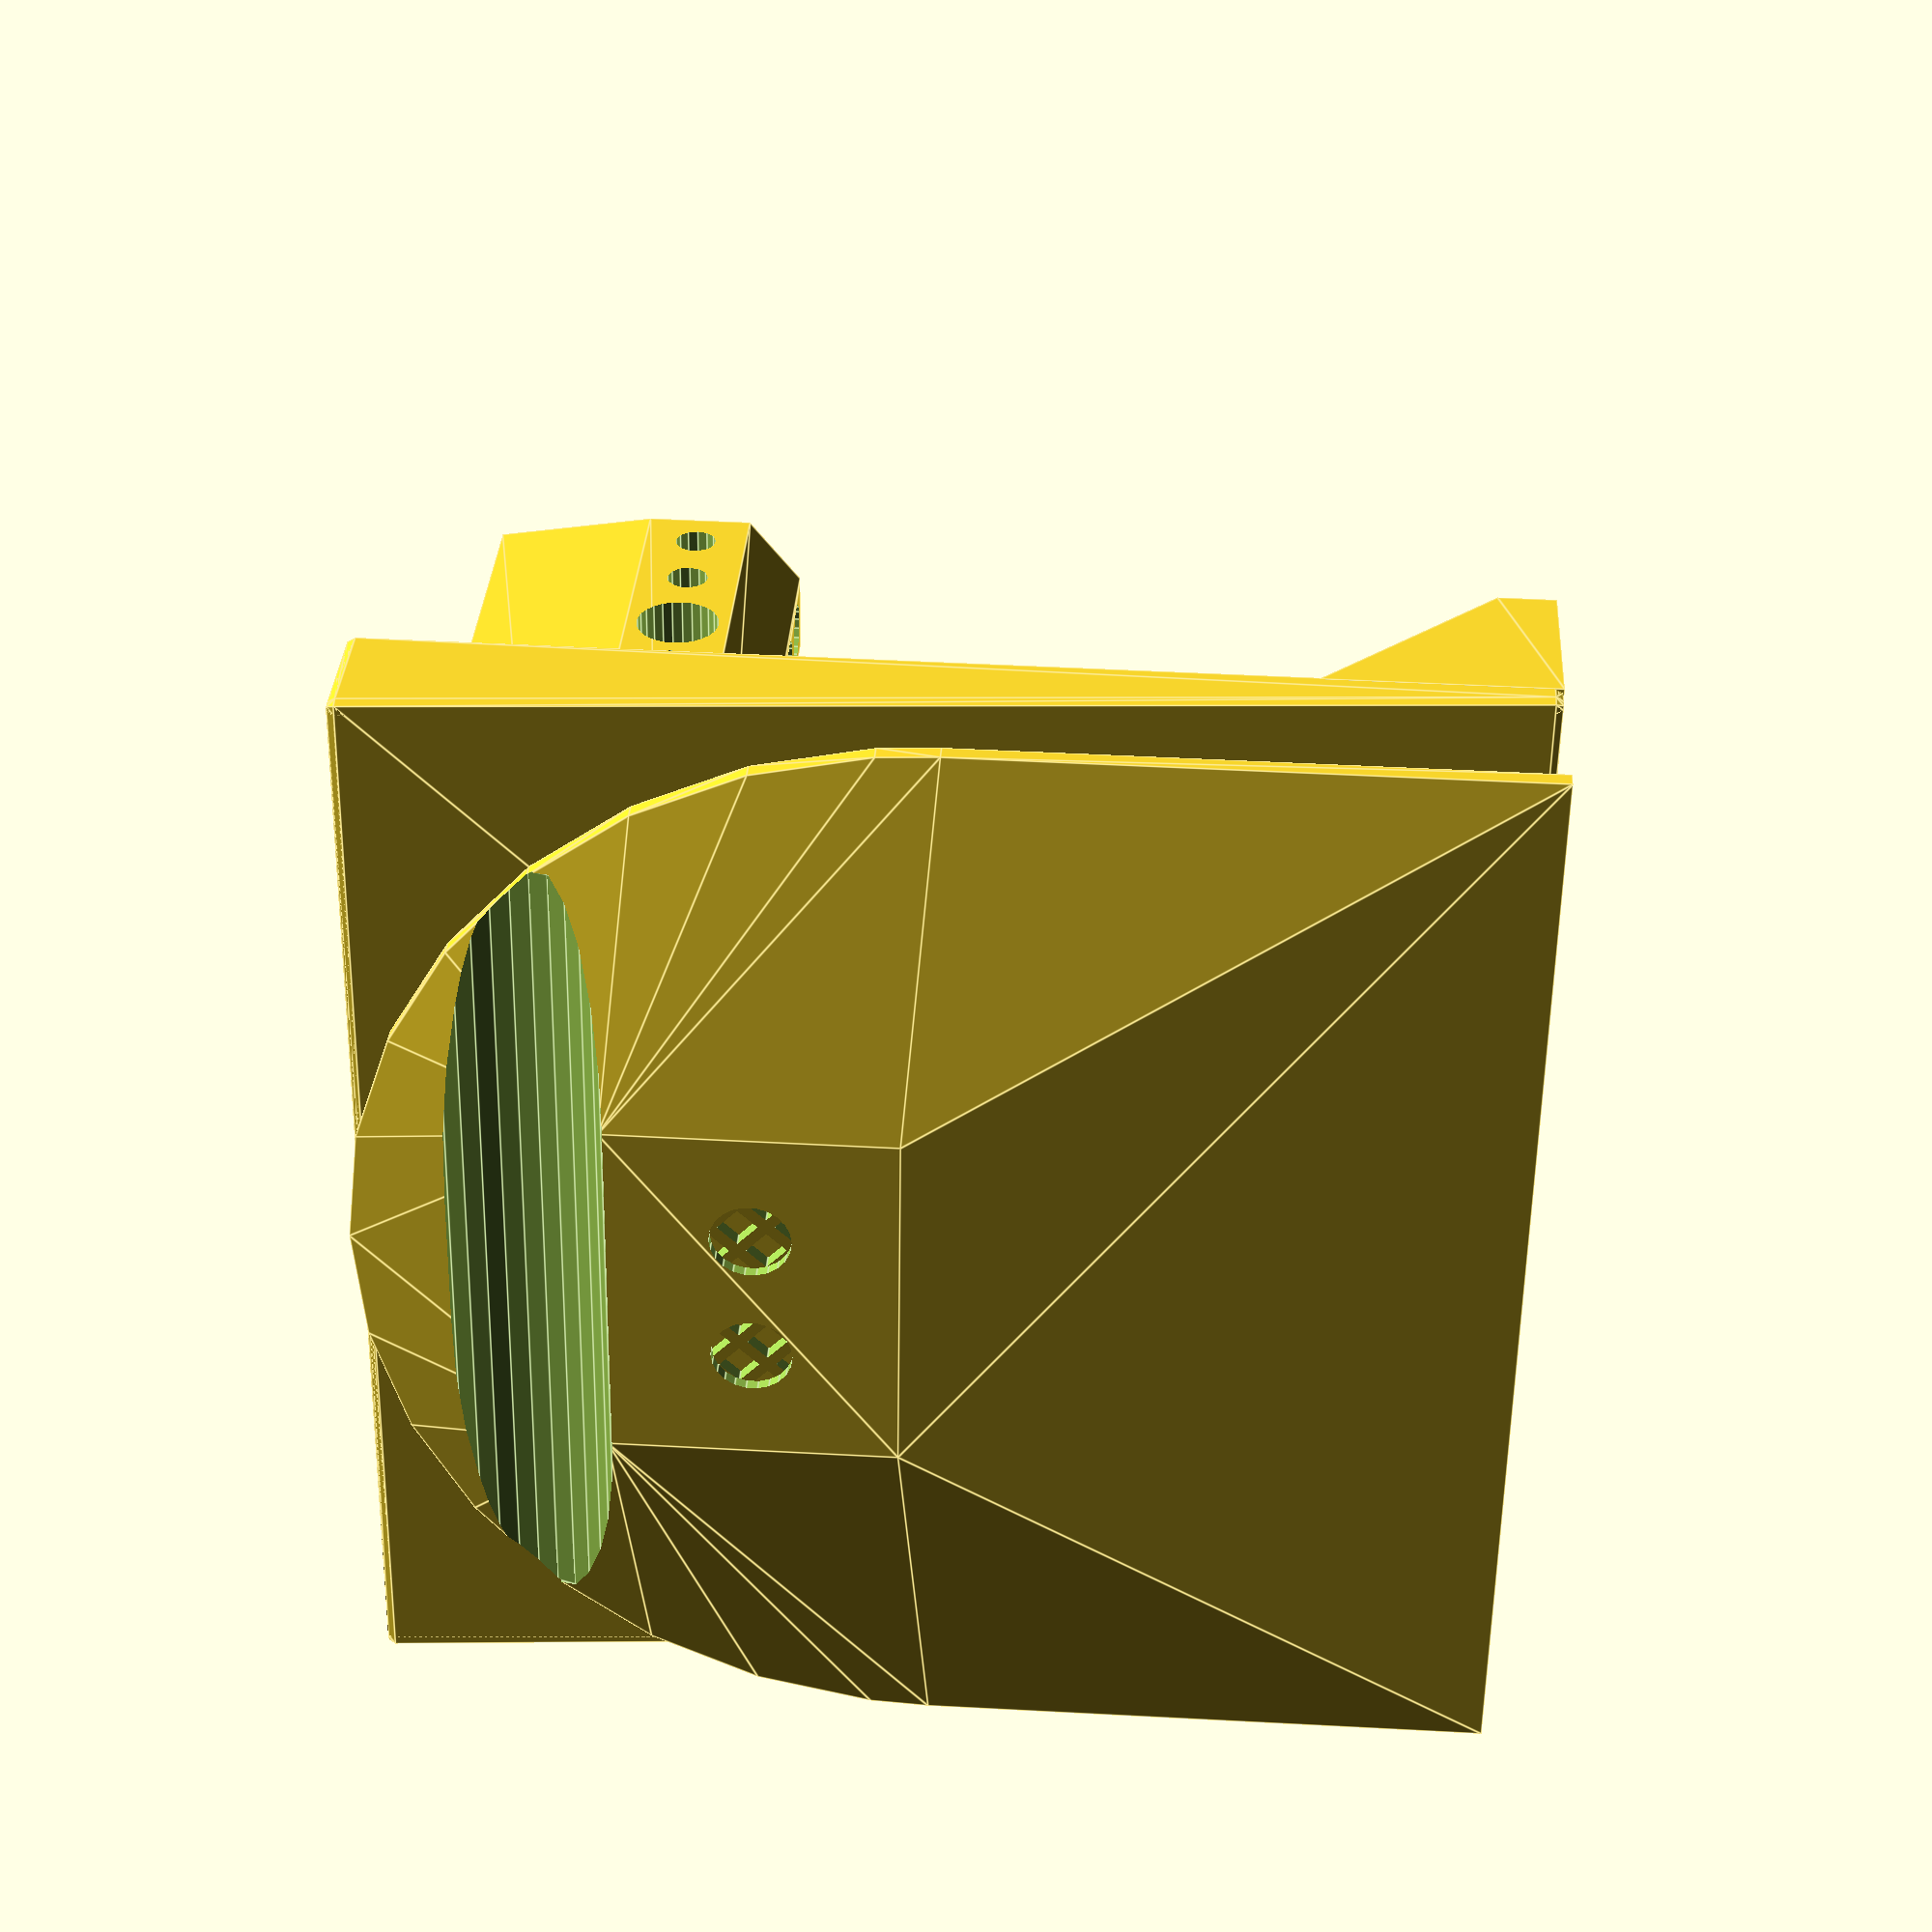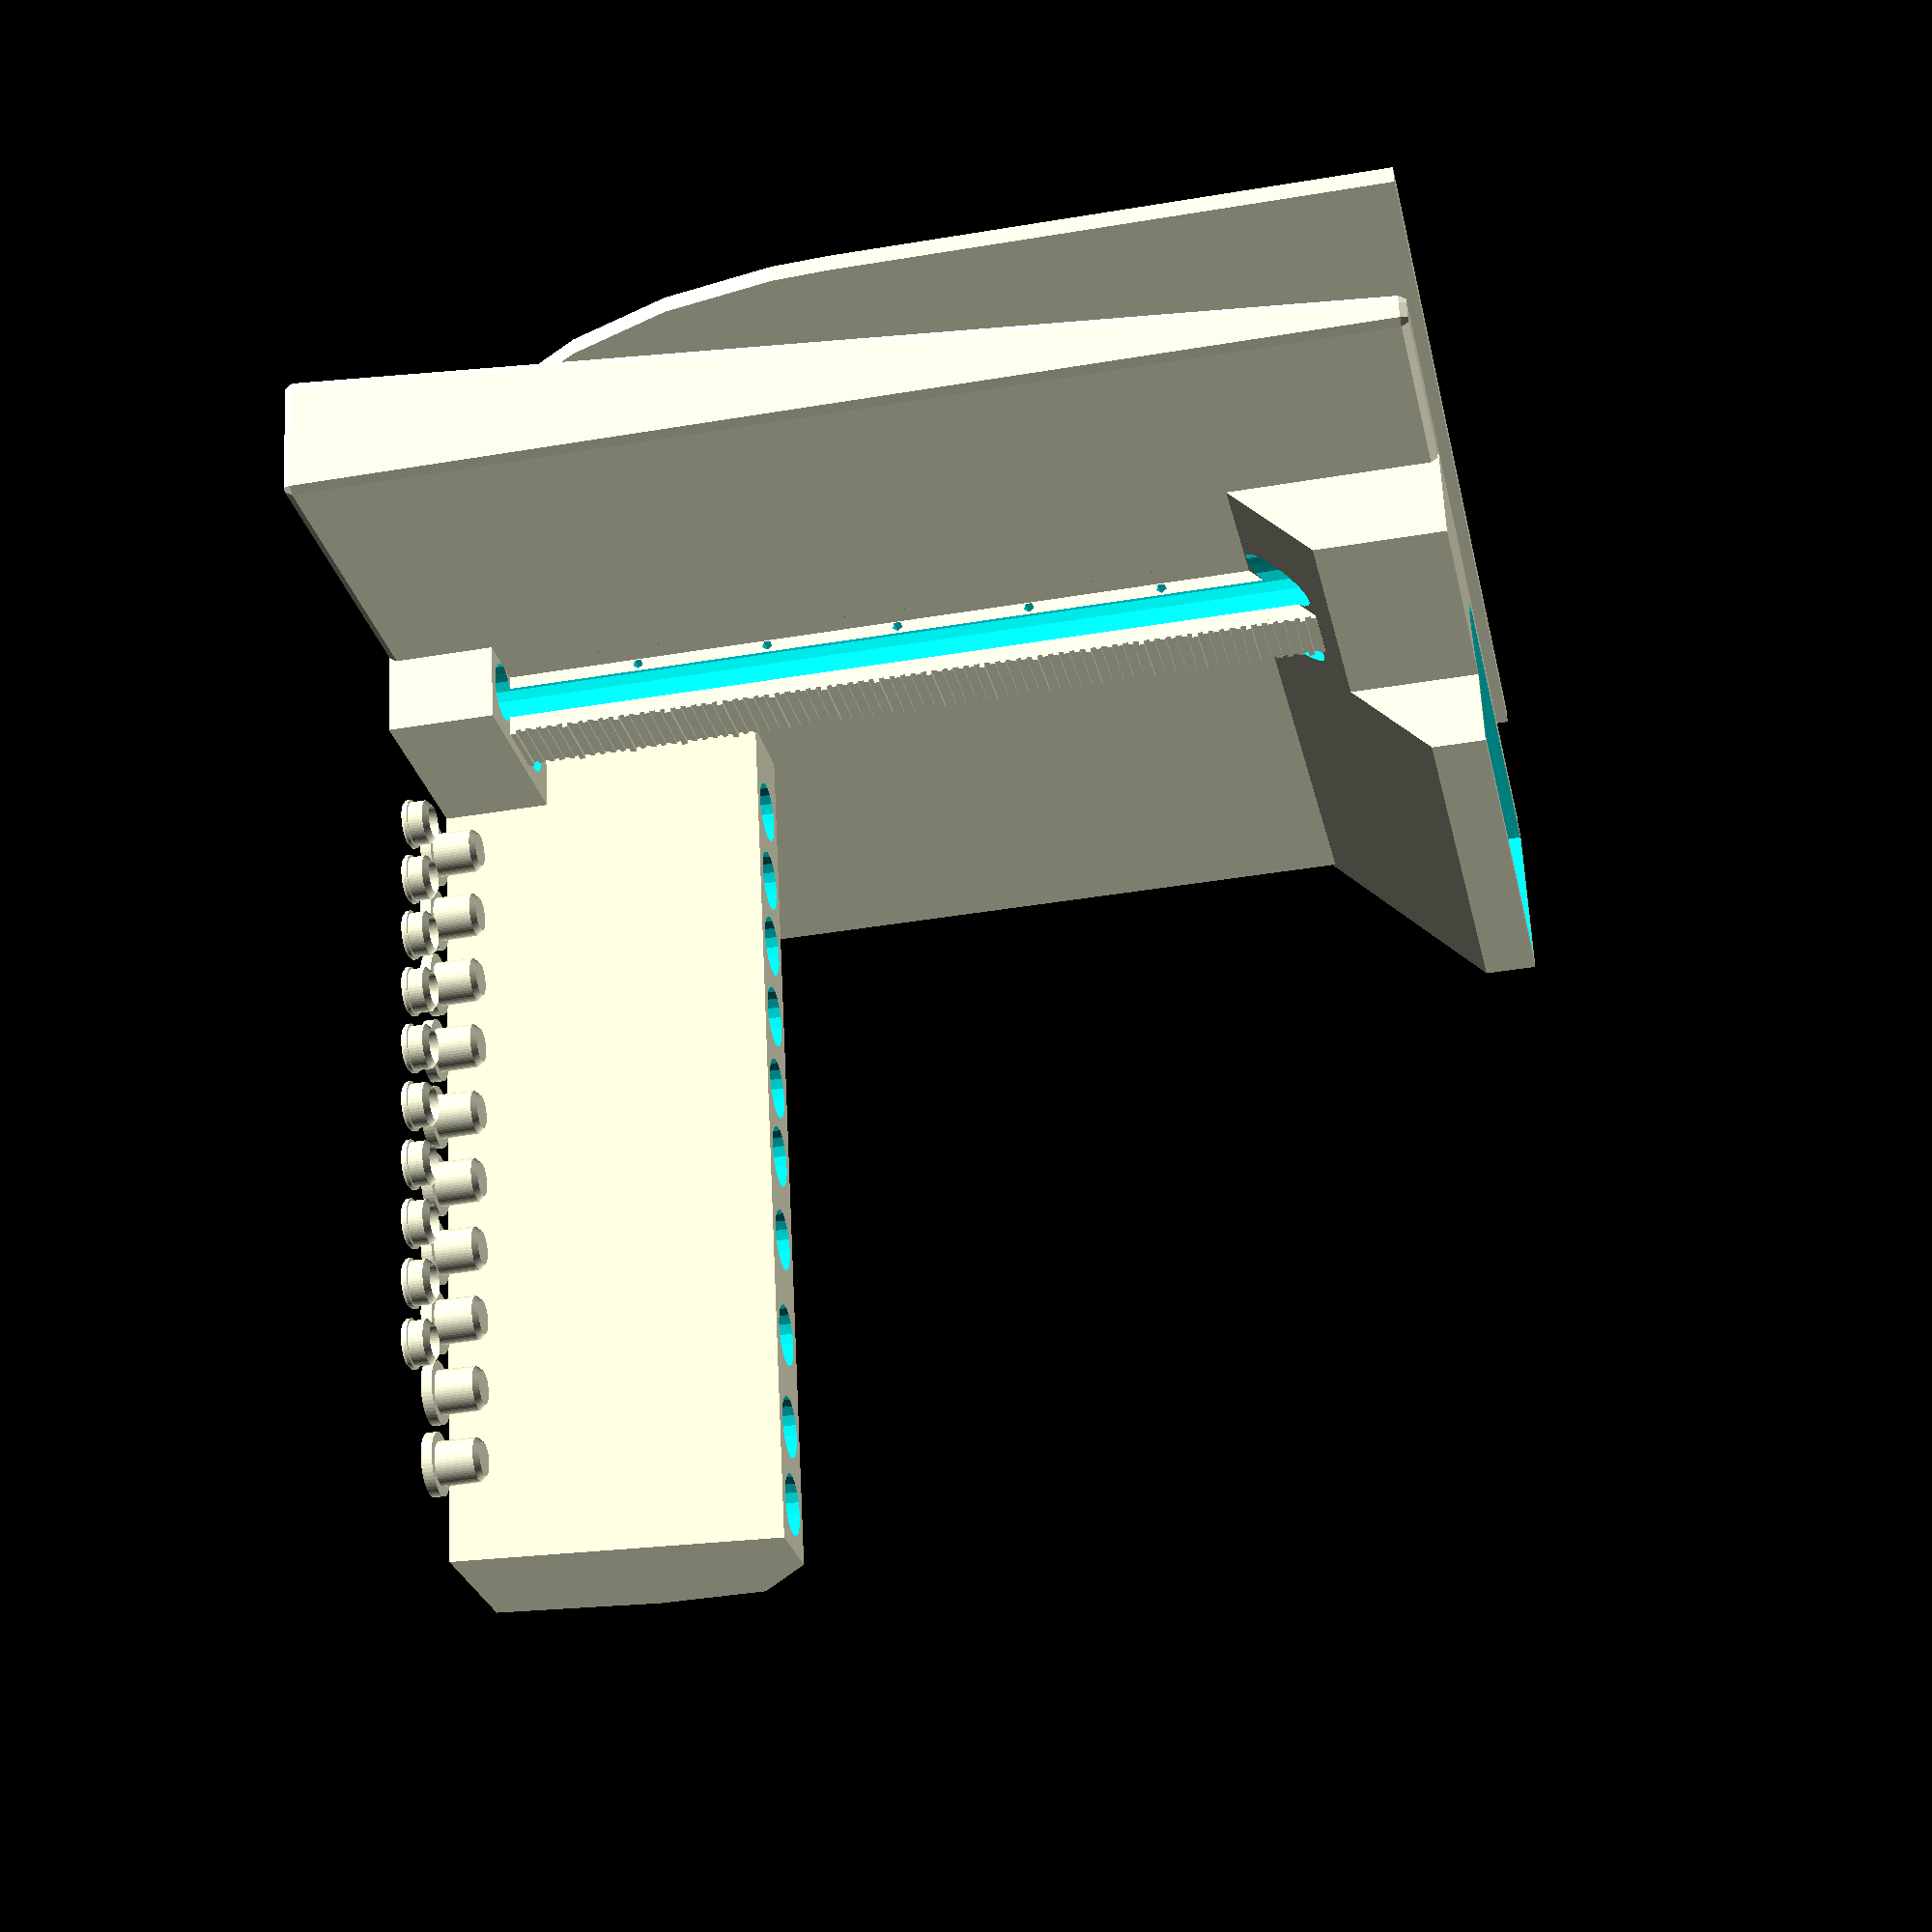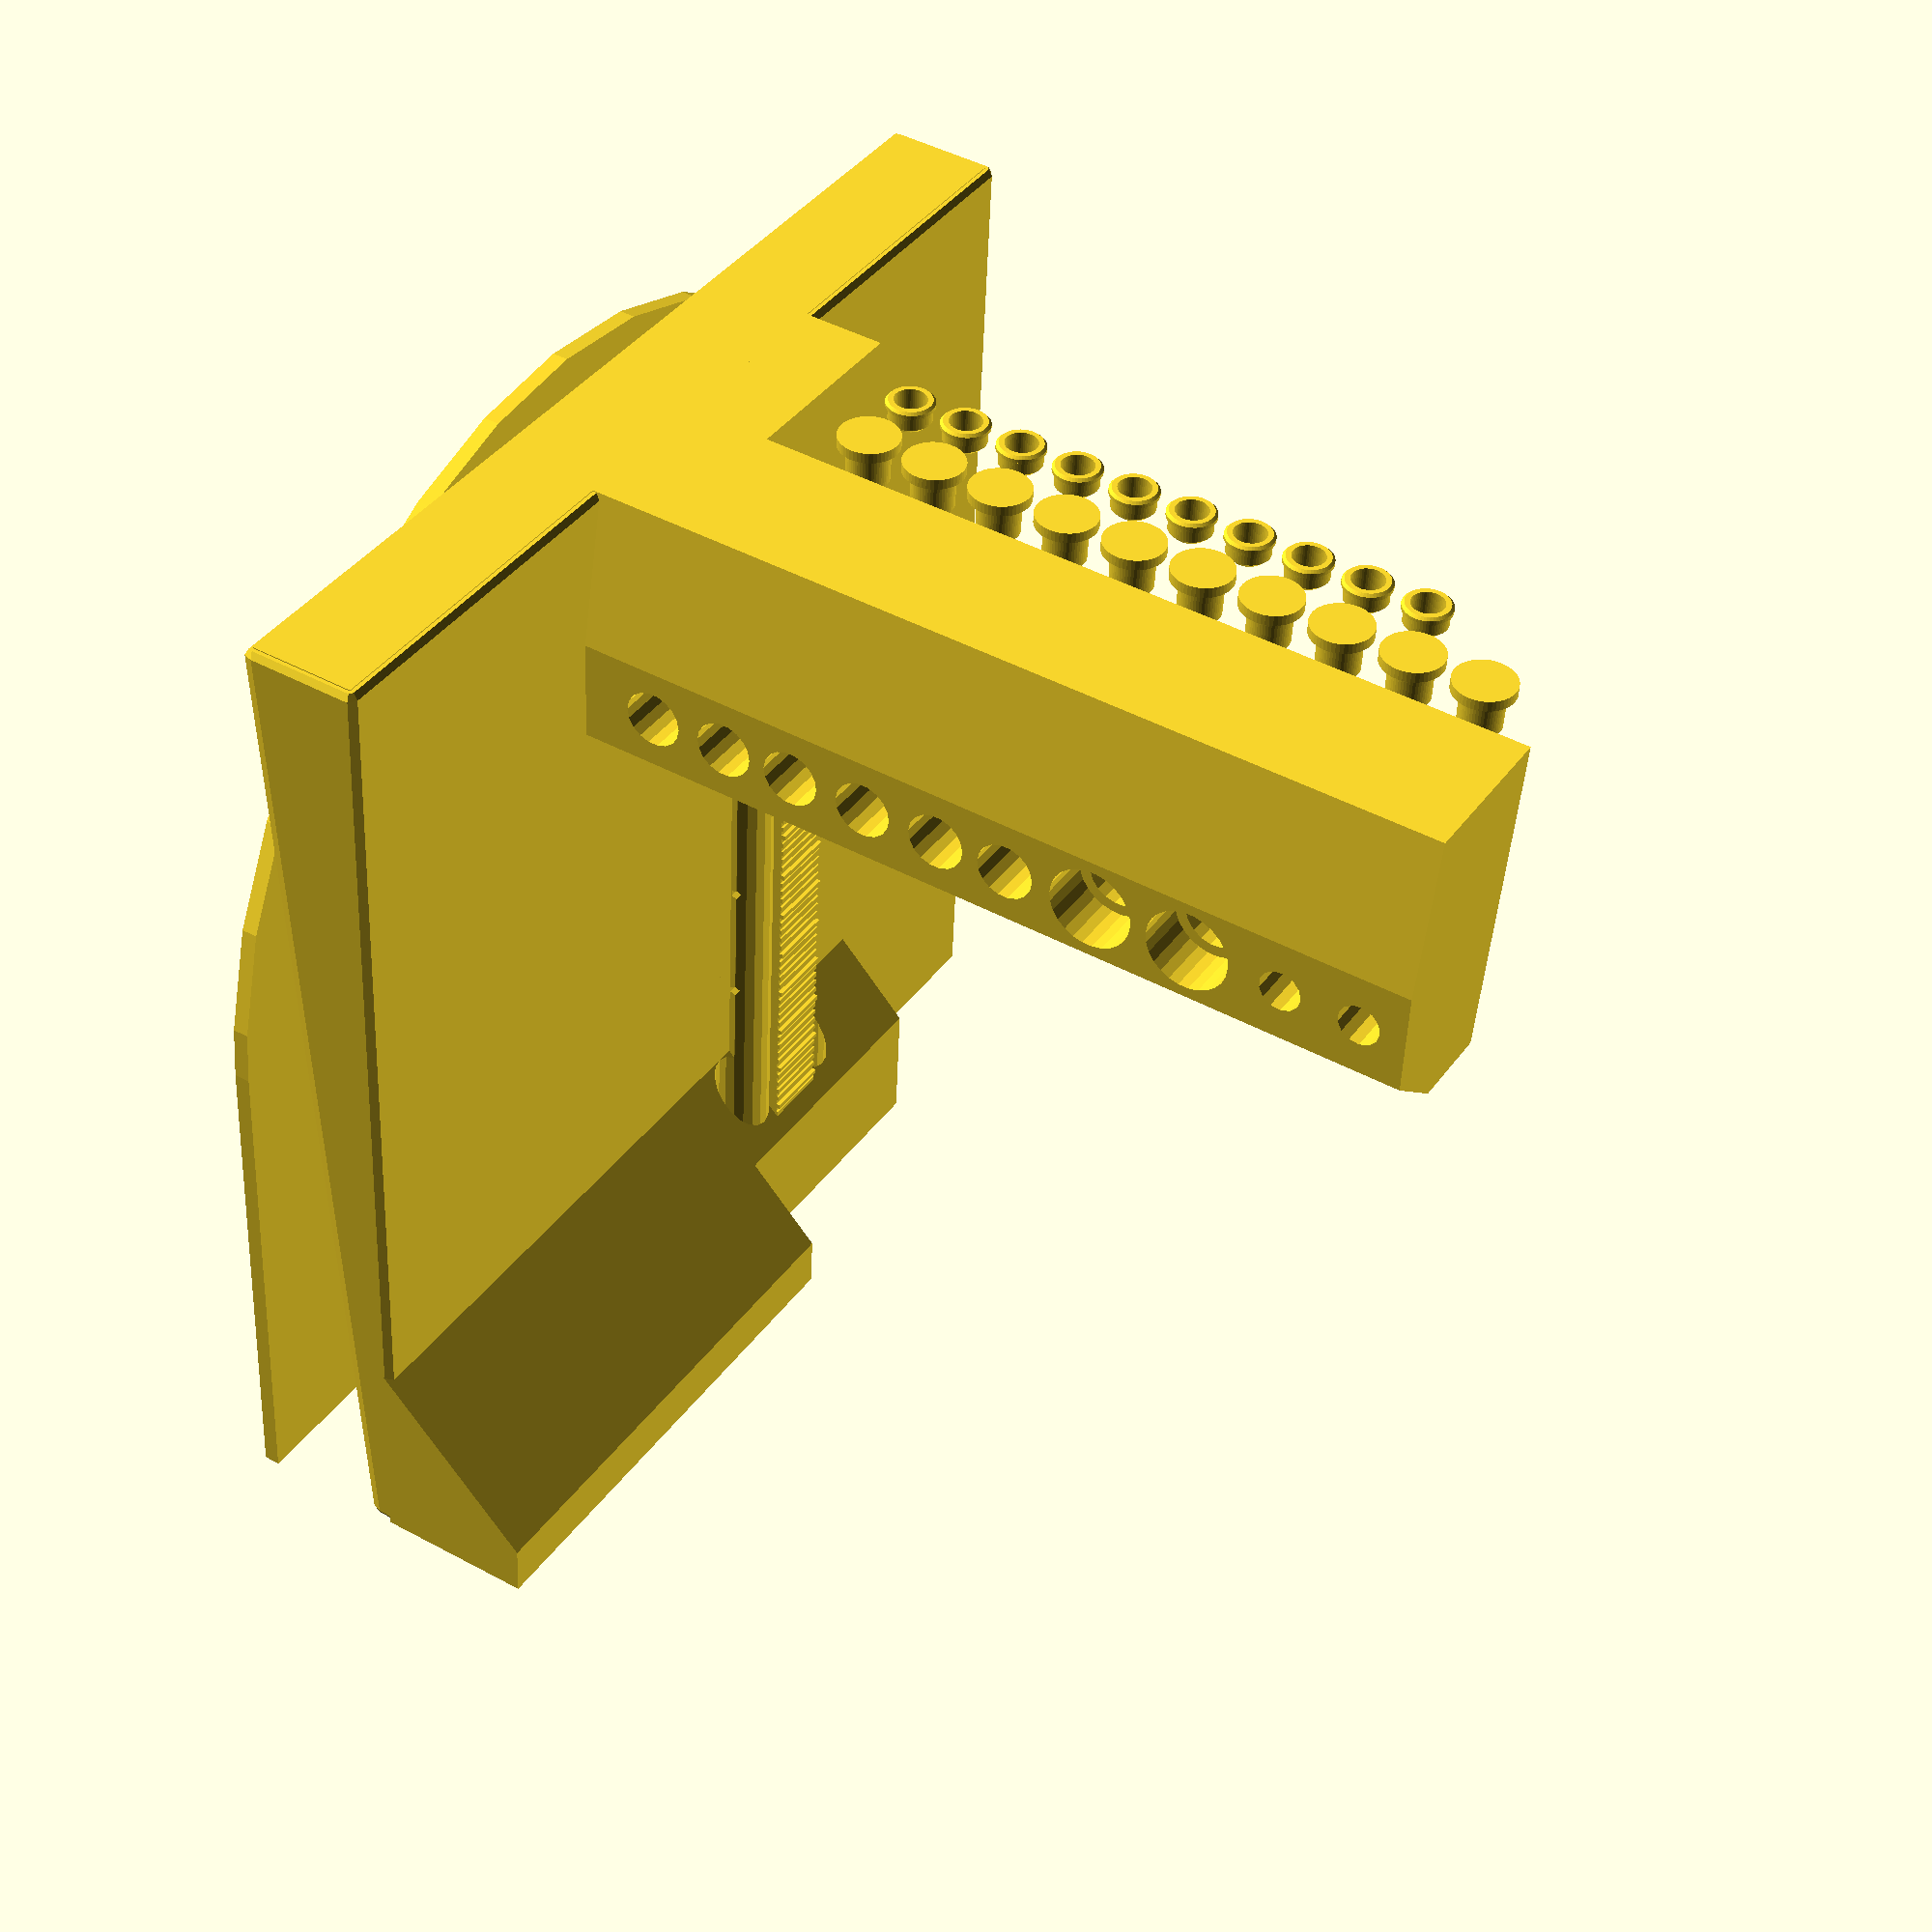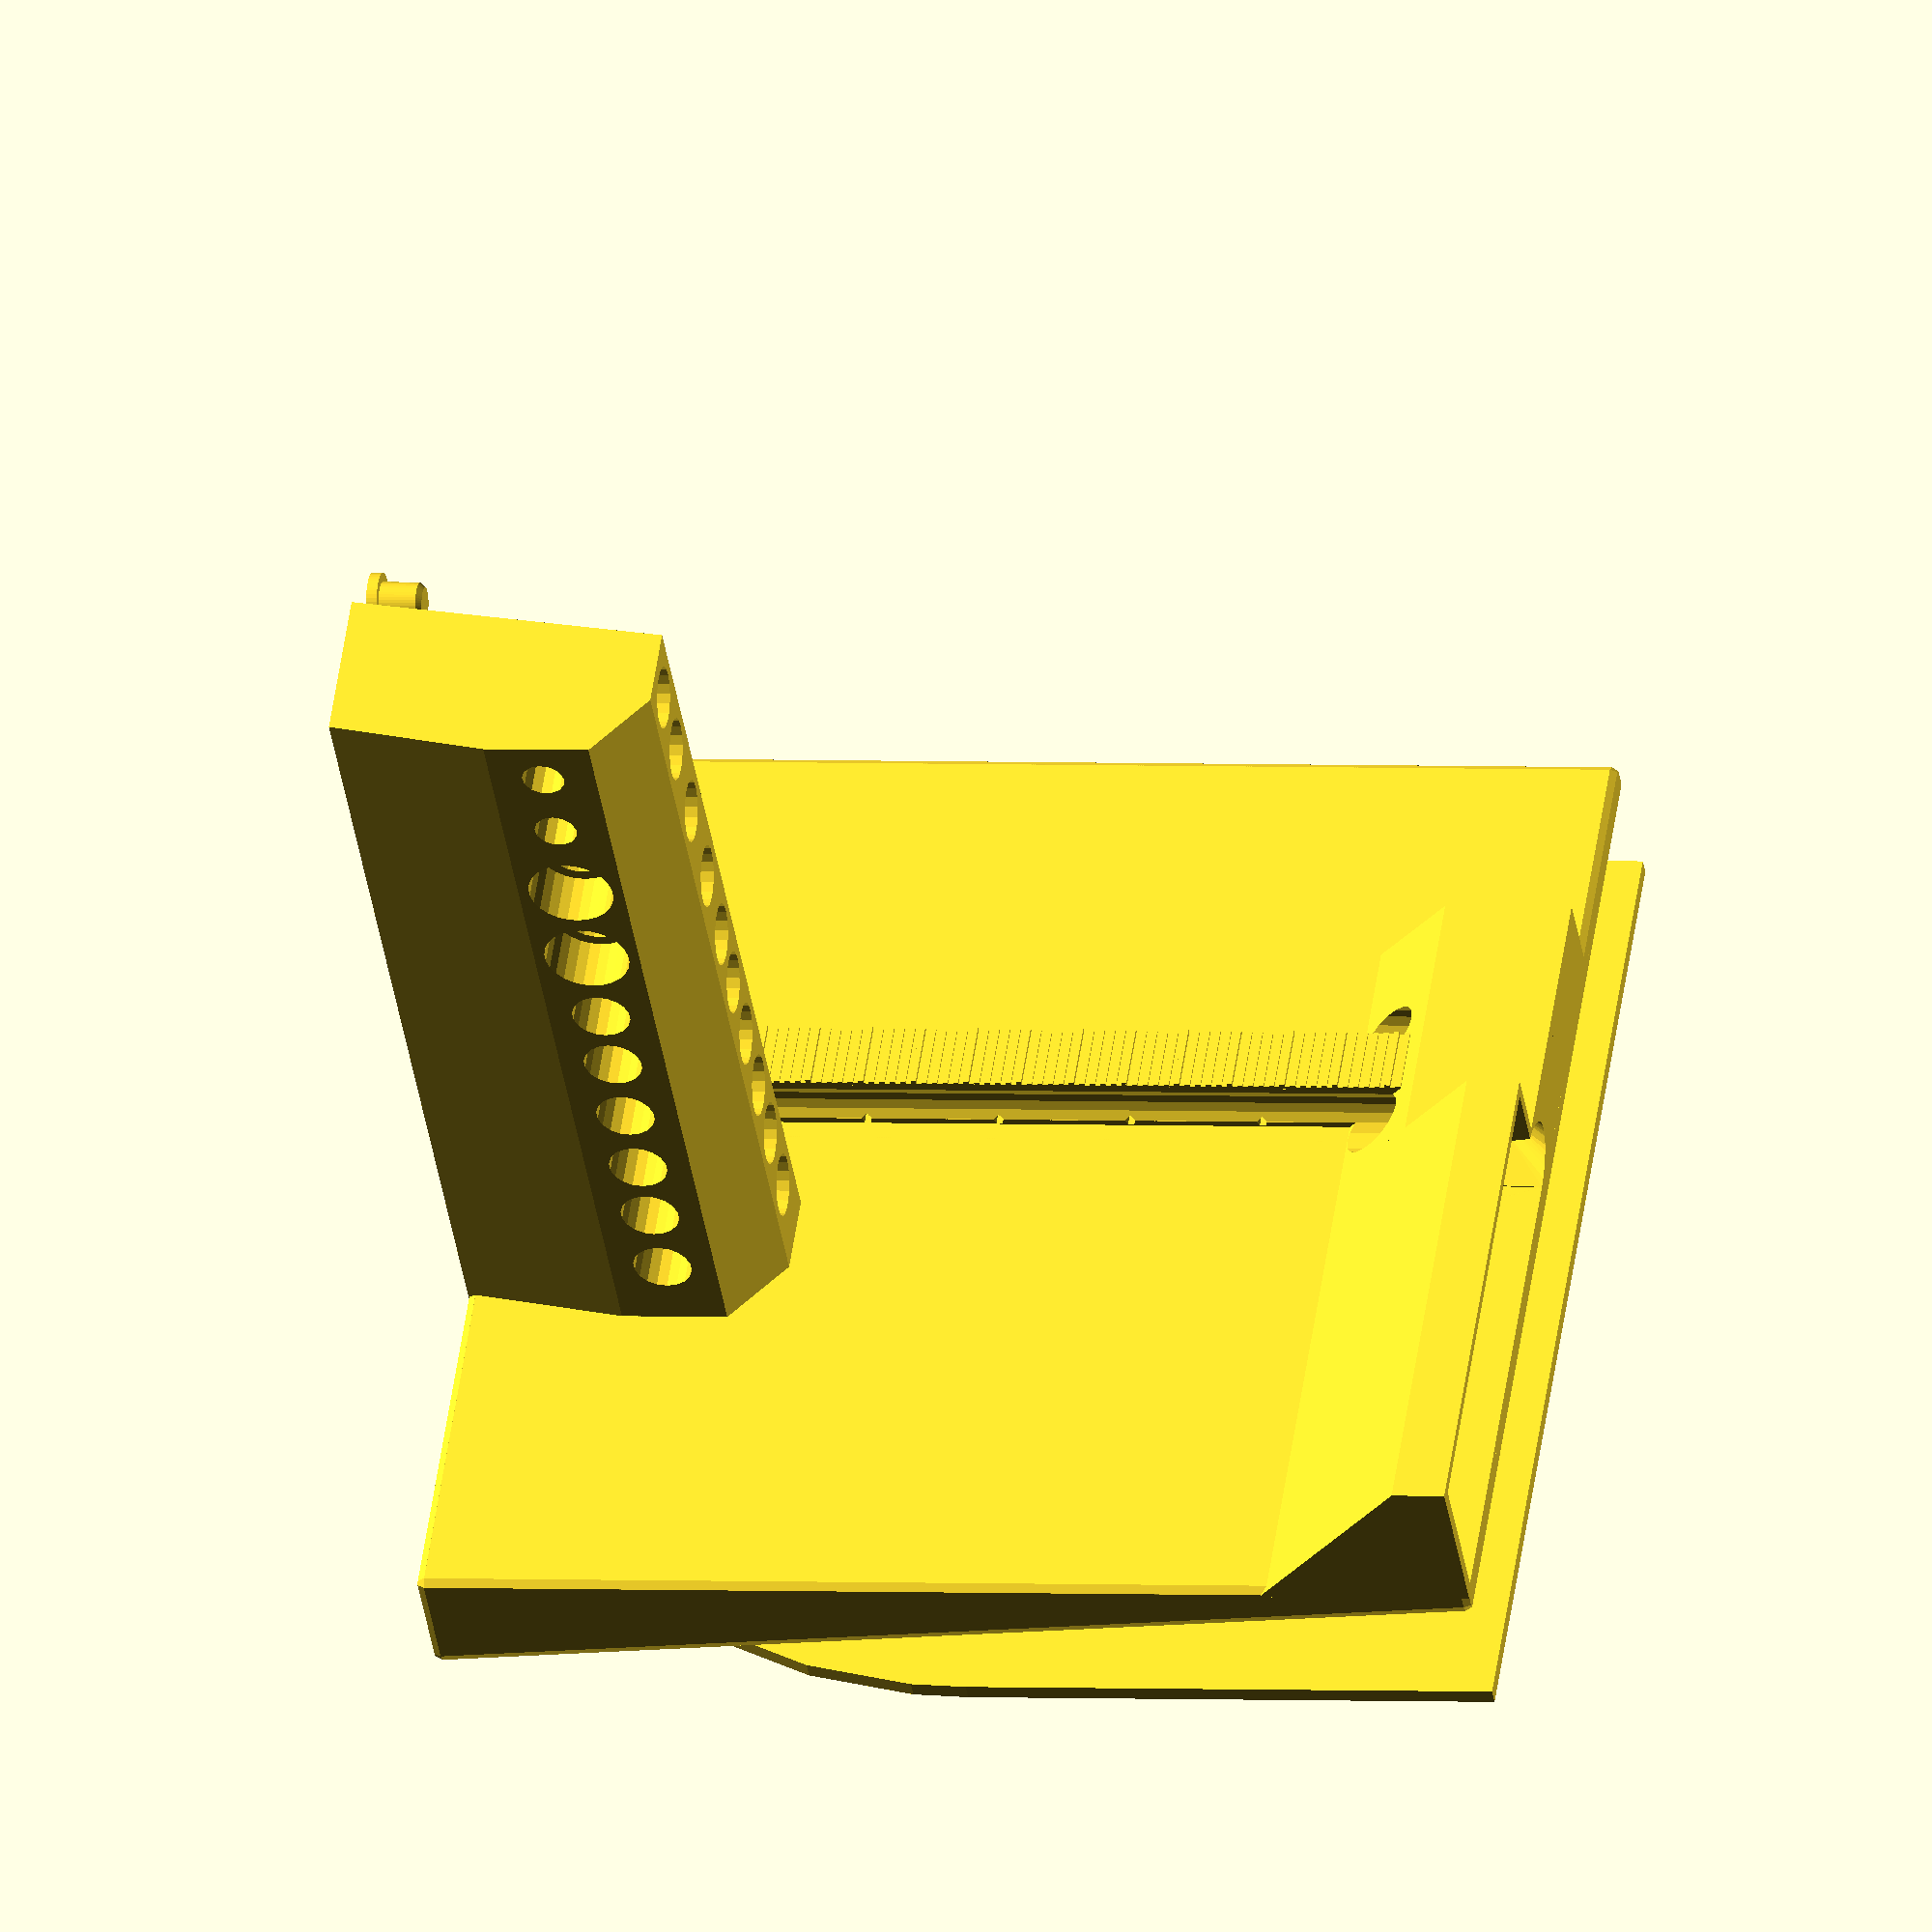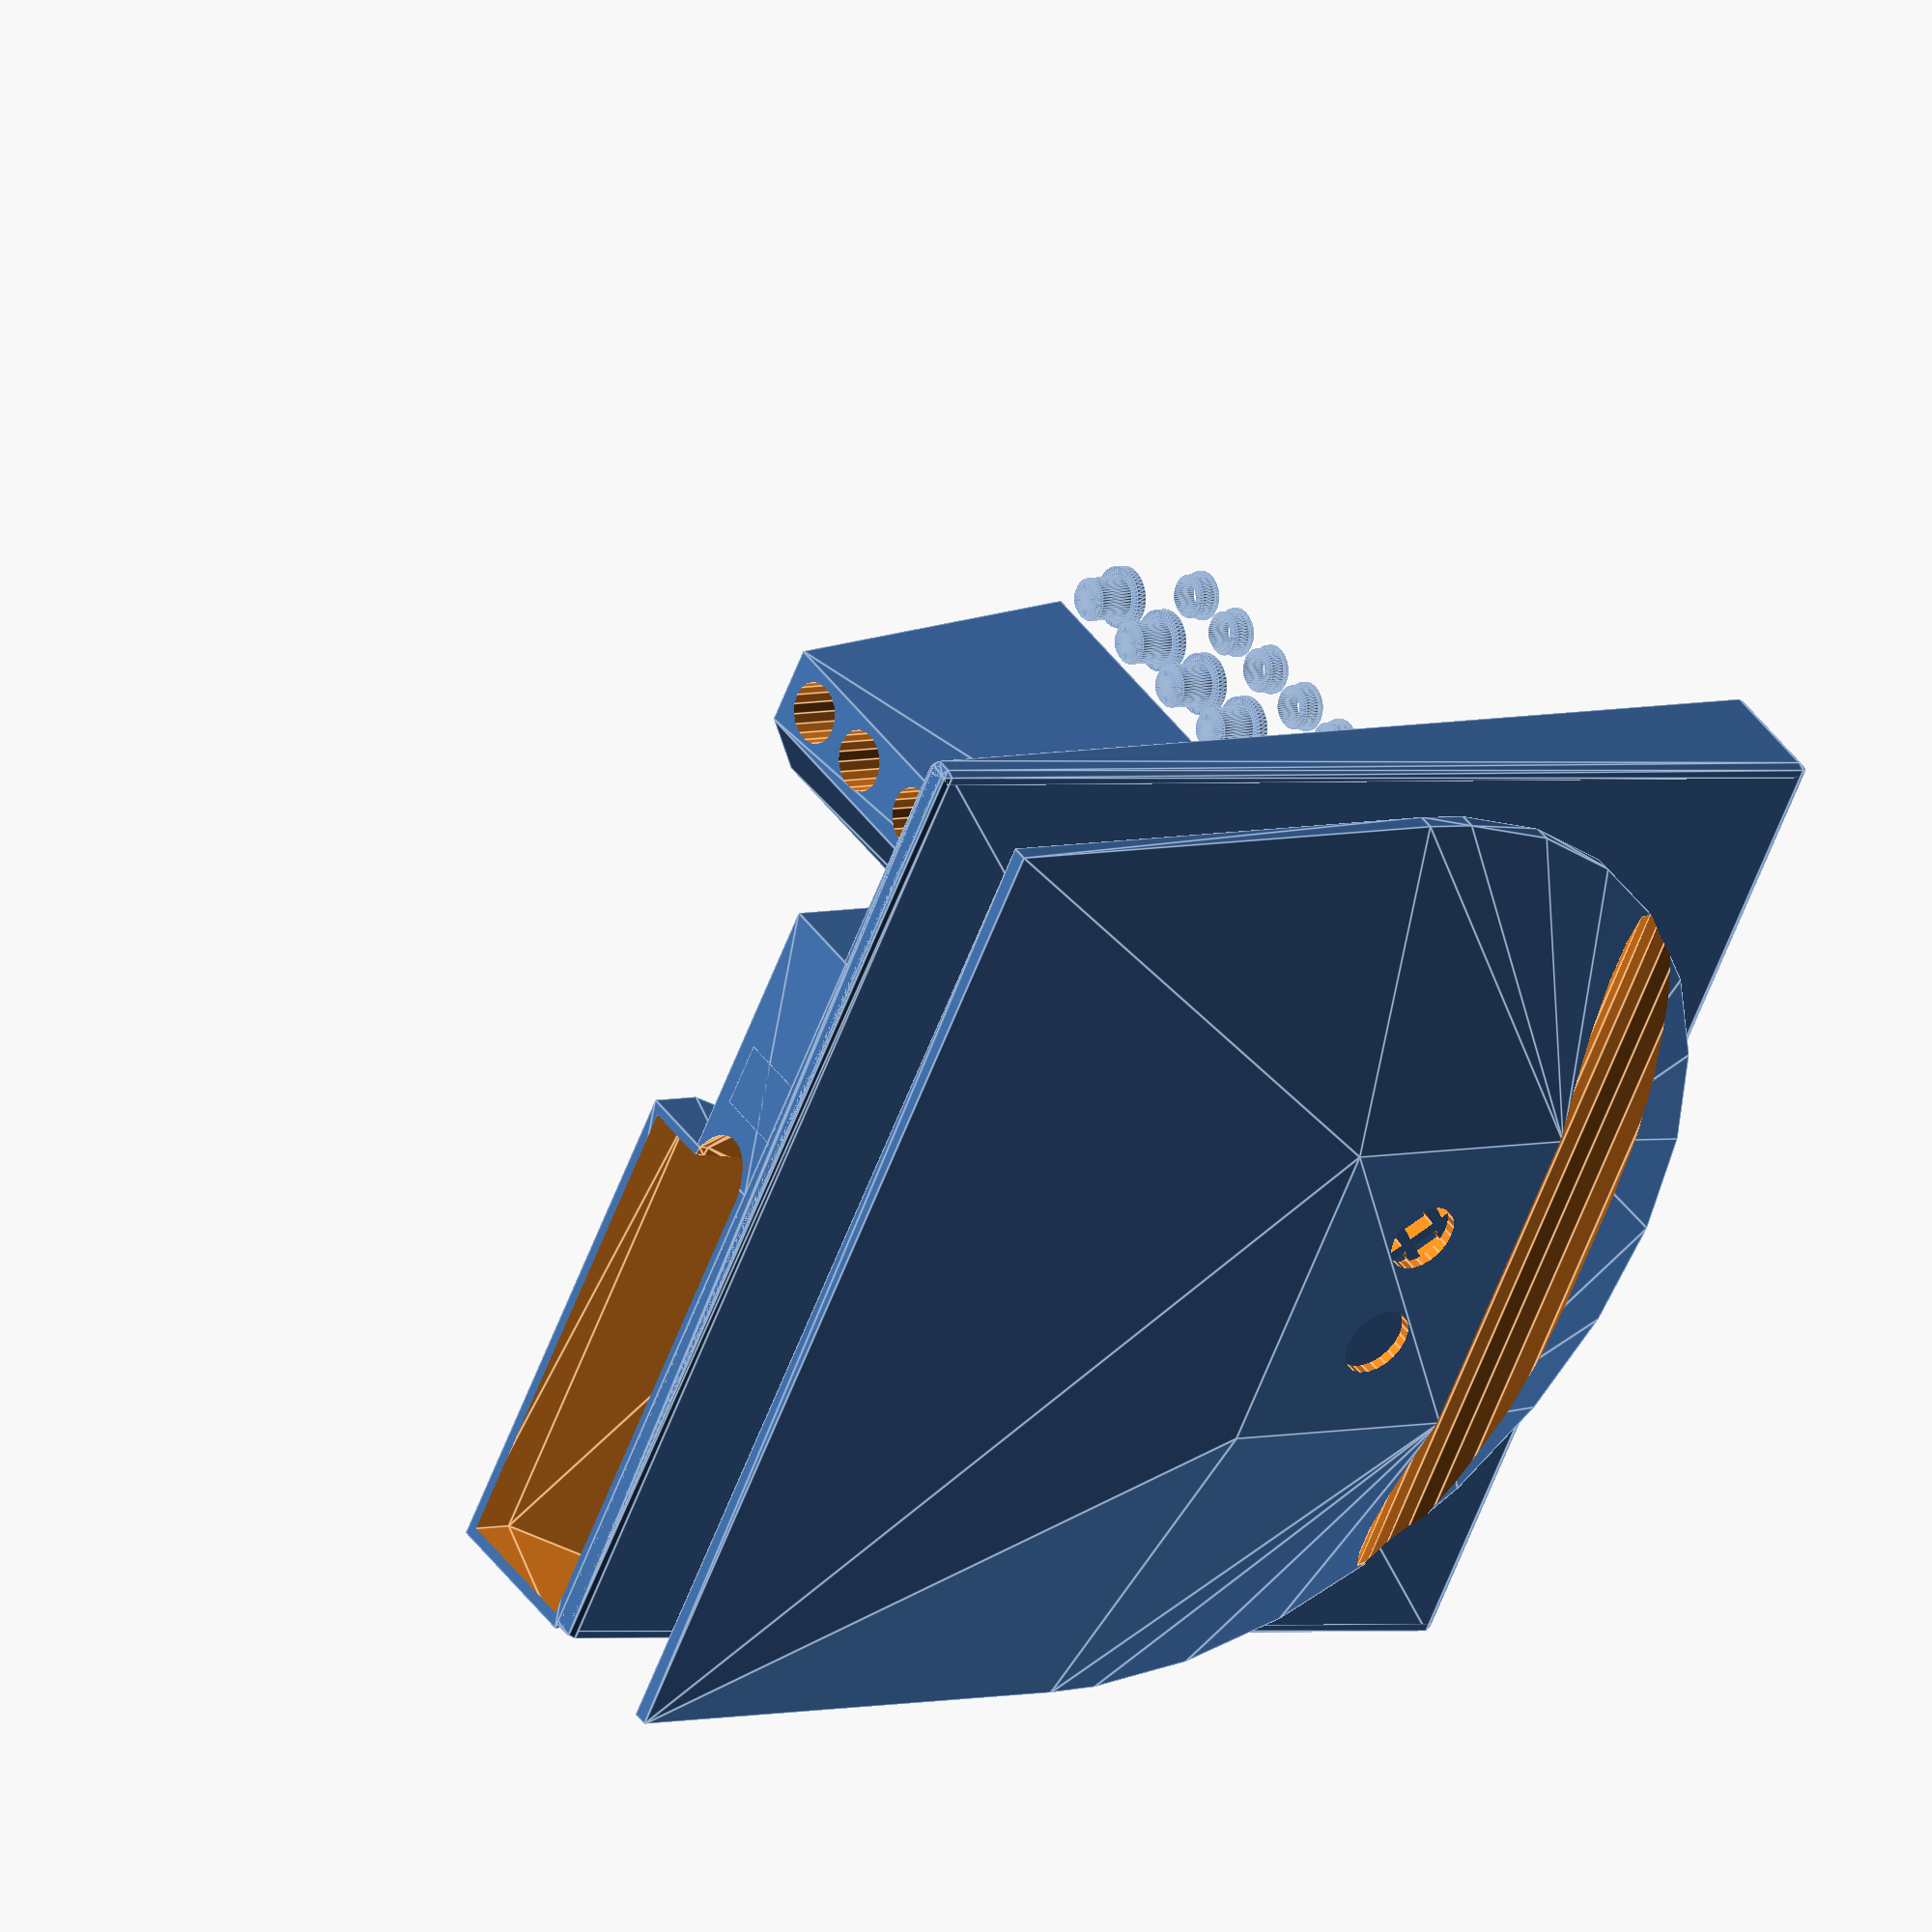
<openscad>
// works with OpenSCAD version 2018.03.17 (git 3e7fbfff) 

// outer and inner diameter of tube for the barometer
meter_diam = [11, 8]; 

// outer and inner diameters of all tubes towards the pipes
// by the way, it doesn't make a lot of sense using pipes 
// where the inside is much wider than the outside of he valves pipes
tubes = [ [11, 8], [11, 8], [11, 8], [11, 8], [11, 8], [11, 8],       
[16, 12], [16, 12],
[8, 6], [8, 6]];

// outer diameter of wider valve pipe:
wideOuter = 11.6;
// inner diameter of narrower valve pipe:
narrowInner = 8.2; 

// height, don't exceed your printer volume (z-axis)
height = 200;

// max y axis of your printer volume (or x)
bellow_width = 200;

// from https://en.wikibooks.org/wiki/OpenSCAD_User_Manual/Tips_and_Tricks#Add_all_values_in_a_list
function add2(v) = [for(p=v) 1]*v;
    
// placements of valves/tubes in x-direction
tubes_X = [for (i= [0 : len(tubes) -1])           
    round(
        add2([ for (j = [0 : i])  max (tubes[j][0], wideOuter) ]) 
        - (tubes[i][0])/2   // back to the middle of the tube
        + 10                // distance to bellow
        + 3*i               // 3mm distance between pipes
    )
];

// bellow case
case_points = [ 
    [0, - bellow_width/2 + 1.5, 1.5], [0, bellow_width/2 - 1.5, 1.5], 
    [0, - bellow_width/2 + 1.5, height - 1.5], [0, bellow_width/2 - 1.5, height - 1.5], 
    [-20, - bellow_width/2 + 1.5, 1.5], [-20, bellow_width/2 - 1.5, 1.5], 
    [-3, - bellow_width/2 + 1.5, height - 1.5], [-3, bellow_width/2 - 1.5, height - 1.5] ];
        
x_length = tubes_X[len(tubes) -1] + wideOuter/2 + 23.5;
echo(str("x length of the resulting print: ", x_length));

  //  echo(str("sounding length inside pipe ", name[i], " in mm: ", soundingLength[i]));

// bellow case
difference(){
    union(){                                // plus
        union(){                            // case towards bellow
            hull(){                         // towards voice chest
                translate(case_points[0])sphere(1.5); 
                translate(case_points[1])sphere(1.5); 
                translate(case_points[2])sphere(1.5); 
                translate(case_points[3])sphere(1.5);
            };
            hull(){                         // floor
                translate(case_points[0])sphere(1.5); 
                translate(case_points[1])sphere(1.5); 
                translate(case_points[4])sphere(1.5); 
                translate(case_points[5])sphere(1.5);
            };   
            difference(){
                hull(){                     // towards bellow
                    translate(case_points[4])sphere(1.5); 
                    translate(case_points[5])sphere(1.5); 
                    translate(case_points[6])sphere(1.5); 
                    translate(case_points[7])sphere(1.5);
                };
                for (j = [3 : 16]) translate([0, -5*j, 5*j])
                    for (i = [3 : 16 ])
                        translate([-12, 5*i, 5*i]) rotate([45, 0 , 0]) cube([20, 5, 5], true);
                };
            hull(){                         // side
                translate(case_points[0])sphere(1.5); 
                translate(case_points[2])sphere(1.5); 
                translate(case_points[4])sphere(1.5);
                translate(case_points[6])sphere(1.5);
            };
            hull(){                         // side
                translate(case_points[1])sphere(1.5); 
                translate(case_points[3])sphere(1.5); 
                translate(case_points[5])sphere(1.5);
                translate(case_points[7])sphere(1.5);
            };
            hull(){                         // top
                translate(case_points[2])sphere(1.5); 
                translate(case_points[3])sphere(1.5); 
                translate(case_points[6])sphere(1.5);
                translate(case_points[7])sphere(1.5);
            };
            translate([-20, - bellow_width/2 + 1.5, 0]) cube ([20, bellow_width - 3, 0.5], false);
        };
        union(){                            // tube holders
            rotate([90, 0, 0])                  // upper tube holder
                linear_extrude(meter_diam[0]*3.5 + 15) 
                    polygon(points = [
                        [0, height ], 
                        [0, height - 40], 
                        [meter_diam[0] + 5, meter_diam[0] + height - 35], 
                        [meter_diam[0] + 5, height ]
                    ]);
            translate ([0, meter_diam[0] * -2 - 15], 0) // lower tube holder
                cube ([meter_diam[0] + 5 , meter_diam[0] * 2 + 15, 20], false);
        };
        translate([0, 100, 0])              // bassin outside
            rotate([90, 0, 0])
                linear_extrude(100) 
                    polygon(points = [
                        [0, height ], 
                        [0, height - 40], 
                        [30, height - 10], 
                        [30, height ]
                    ]);
        union(){                             //ruler
            translate([0, -meter_diam[0] - 14, meter_diam[1]/2 +7.5])  
                cube([meter_diam[0] +2, 13, height - 7.5 - meter_diam[1]/2], false);
            for (i= [0:2:(height-10)])
            translate([meter_diam[0] +1.4, -meter_diam[0] - 14, i])   
                cube([1, 13, 1], false);
            for (i= [0:10:(height-10)])
            translate([meter_diam[0] +1.8, -meter_diam[0] - 14, i])   
                cube([1, 13, 1], false);
        };
            rotate([0, 90, 0])              // windchest outside
                linear_extrude(tubes_X[len(tubes) -1] + wideOuter/2 + 3) 
                    polygon(points = [
                        [0, -0.1], 
                        [-60, 15 - 2 - wideOuter/2], 
                        [-60, 15 + 2 + wideOuter/2],
                        [-50, 35], 
                        [-30, 35],
                        [0, 30]
                    ]);
    };
    union(){                // minus                             
        union(){            // barometer tube spacers
            translate([meter_diam[0]/2 + 1.5, -meter_diam[0]/2 - 3, meter_diam[1]/2 +7.5])
                cylinder (height - 30, meter_diam[0]/2, meter_diam[0]/2);
            translate([meter_diam[0]/2 + 1.5, -meter_diam[0]*1.5 - 13, meter_diam[1]/2 +7.5])
                cylinder (height - 30, meter_diam[0]/2, meter_diam[0]/2);
        };
        union(){            // lower barometer action
            translate([meter_diam[0]/2 + 1.5, -meter_diam[0]/2 - 3, meter_diam[1]/2 +2])
                cylinder (6, meter_diam[1]/2, meter_diam[1]/2);
            translate([meter_diam[0]/2 + 1.5, -meter_diam[0]*1.5 - 13, meter_diam[1]/2 +2])
                cylinder (6, meter_diam[1]/2, meter_diam[1]/2);
            hull(){
                translate([meter_diam[0]/2 + 1.5, -meter_diam[0]*1.5 - 13, meter_diam[1]/2 +2])
                    sphere(meter_diam[1]/2);
                translate([meter_diam[0]/2 + 1.5, -meter_diam[0]/2 - 3, meter_diam[1]/2 +2])
                    sphere(meter_diam[1]/2);
            };
        };
        for (i = [1 : 5])   // spacers for nylon string
            translate([2.5, 0, 25*i + 20])
                rotate ([90, 0, 0]) cylinder(50, 1, 1, false);
        union(){                    // upper barometer action
            translate([meter_diam[0]/2 + 1.5, -meter_diam[0]/2 - 3, height - 9 - meter_diam[1]])
                cylinder (10, meter_diam[1]/2, meter_diam[1]/2);
            translate([meter_diam[0]/2 + 1.5, -meter_diam[0]*1.5 - 13, height - 9 - meter_diam[1]])
                cylinder (10, meter_diam[1]/2, meter_diam[1]/2);
            translate([meter_diam[0]/2 + 1.5, -meter_diam[0]/2 - 3, height - 37 - meter_diam[1]])
                cylinder (28.01, meter_diam[0]/2, meter_diam[0]/2);
            translate([meter_diam[0]/2 + 1.5, -meter_diam[0]*1.5 - 13, height - 35 - meter_diam[1]])
                cylinder (30.01, meter_diam[0]/2, meter_diam[0]/2);
            hull(){
                translate([meter_diam[0]/2 + 3, 2, height])
                    sphere(meter_diam[0]/2 + 1.5);
                translate([meter_diam[0]/2 + 1.5, 10, height - 21.5])
                    sphere(meter_diam[0]/2);
                translate([meter_diam[0]/2 + 1.5, -meter_diam[0]/2 - 3, height - meter_diam[1]])
                    sphere(meter_diam[1]/2);
            };    
            hull(){
                translate([meter_diam[0]/2 + 1.5, -meter_diam[0]*1.5 - 13, height - meter_diam[1]])
                    sphere(meter_diam[1]/2);
                translate([meter_diam[0]/2 + 1.5, -meter_diam[0]*2.5 - 15, height - meter_diam[1]])
                    sphere(meter_diam[1]/2);        
            };
            hull(){
                translate([meter_diam[0]/2 + 1.5, -meter_diam[0]*2.5 - 15, height - meter_diam[1]])
                    sphere(meter_diam[1]/2);  
                translate([- 2, -meter_diam[0]*2.5 - 15, height - 35])
                rotate([0, 90, 0])
                    cylinder (0.01, meter_diam[0], meter_diam[0]);
            }; 
        };
        
        translate([0, 97.5, 0])             // bassin inside
        rotate([90, 0, 0])
        linear_extrude(95.5) 
            polygon(points = [
                [1.5, height + 2], 
                [1.5, height - 35], 
                [28, height - 8], 
                [28, height + 2]
            ]);    
        for (i = [0 : len(tubes) -1])           // valve spacers
            translate ([tubes_X[i], 15, 20]) cylinder(50, wideOuter/2, wideOuter/2, false);
        translate([-5, 0, 0])                   // windchest inside
            rotate([0, 90, 0])
                linear_extrude(tubes_X[len(tubes) -1] + wideOuter/2 + 5) 
                    polygon(points = [
                        [-1.5, 1.5], 
                        [-1.5, 28.5], 
                        [-20.05, 15 + wideOuter*0.4], 
                        [-20.05, 15 - wideOuter*0.4]
                    ]);
        union(){                                // towards pipes
            for (i = [0 : len(tubes) -1])
                translate ([tubes_X[i], 45, 40])    
                    rotate ([90, 0, 0]) cylinder(20, tubes[i][0]/2, tubes[i][0]/2, false);            
            for (i = [0 : len(tubes) -1])
                translate ([tubes_X[i], 25.5, 40])             
                    rotate ([90, 0, 0]) cylinder(11, tubes[i][1]/2, wideOuter * 0.4, false);
        };
    };
};


// bellow, print seperately!
difference(){
    hull(){
        translate([-30, - bellow_width/2, 100])cube ([3, bellow_width, height - 100], false);
        difference(){
            translate([-30, 0, bellow_width/2])rotate ([0, 90, 0])
                cylinder(3, bellow_width/2, bellow_width/2, false);
            translate([-30.5, -100, 101])cube ([4, 200, 100], false);
        };
    translate([-35, 0, 70])cube([15, 65, 50], true);                            // valve spacer
    };
    union(){                                    // minus
        translate([0, 12, 70])rotate([0, -90, 0])cylinder(50, 7, 7, false);     // valves
        translate([0, -12, 70])rotate([0, -90, 0])cylinder(50, 7, 7, false);
        translate([-33, 0, 70])cube([15,60, 45], true);                         // valve spacer
        translate([-45, 0, 30])rotate([90, 0, 0])cylinder(150, 16, 16, true);   // grip
    };
};

// insert this into the lower end of the inner valve pipe
// you probably want to print those small things seperately
for (i= [0 : len(tubes) -1])
    translate ([30 + wideOuter *i, - 2 * wideOuter - 2, 0])
        rotate_extrude($fn=50)
            polygon( points=[
                [narrowInner/2 -1,0],
                [narrowInner/2 ,0],
                [narrowInner/2 + 0.5,0.5],
                [narrowInner/2 + 0.5, 1.2],        
                [narrowInner/2, 1.2],
                [narrowInner/2, 4],
                [narrowInner/2 -1, 5],
                [narrowInner/2 -1, 1.2]] );

// keys
for (i= [0 : len(tubes) -1])
    translate ([30 + (wideOuter + 2) * i , - wideOuter , 0])
        rotate_extrude($fn=50)
            polygon( points=[
                [0,0],
                [wideOuter/2, 0],
                [wideOuter/2, 2],
                [narrowInner/2 , 2],    
                [narrowInner/2 - 0.1, 9],
                [narrowInner/2 -1, 10],
                [0, 10],
                ] );

</openscad>
<views>
elev=133.4 azim=193.3 roll=266.5 proj=p view=edges
elev=40.0 azim=75.7 roll=281.7 proj=p view=wireframe
elev=48.8 azim=147.9 roll=177.7 proj=p view=wireframe
elev=177.6 azim=41.9 roll=257.9 proj=o view=solid
elev=174.9 azim=32.5 roll=131.0 proj=o view=edges
</views>
